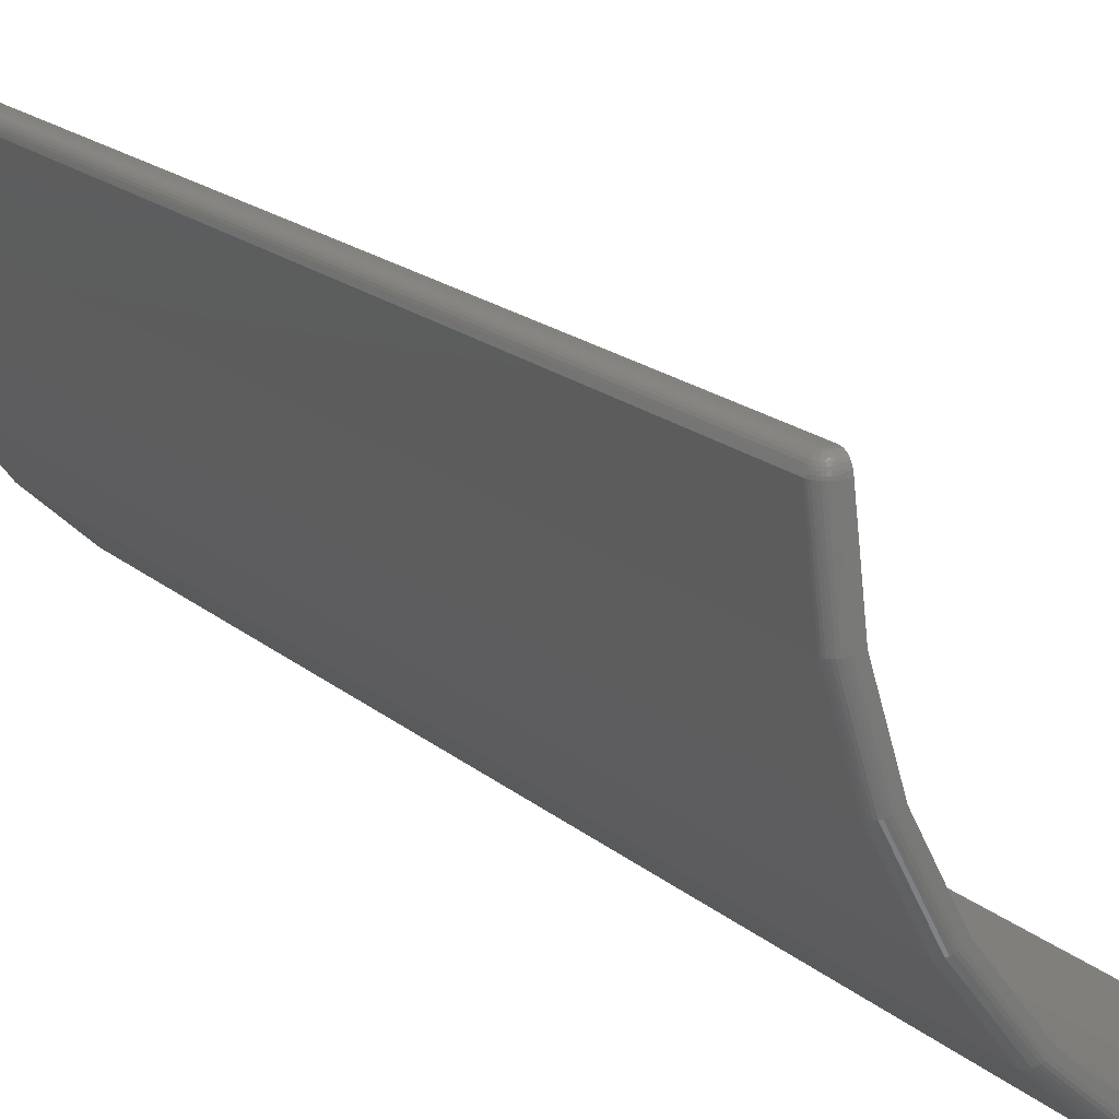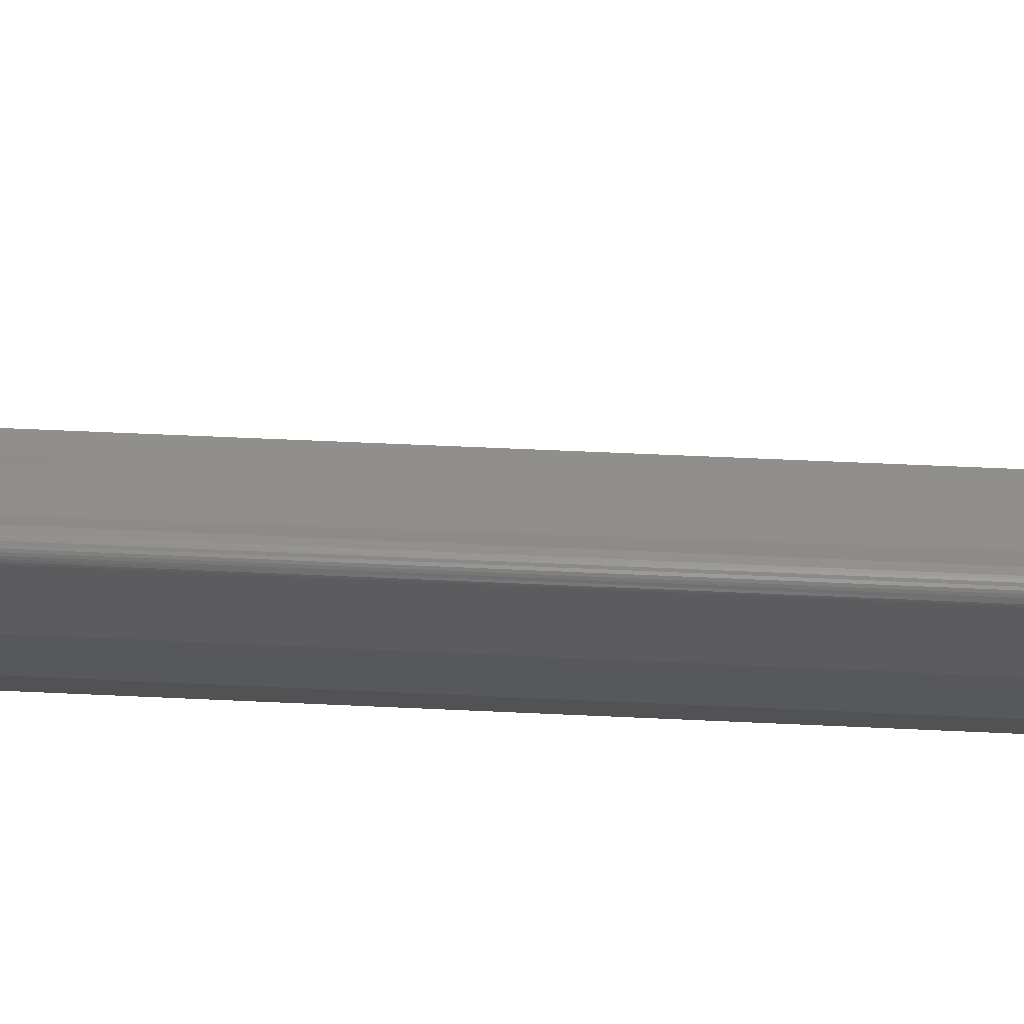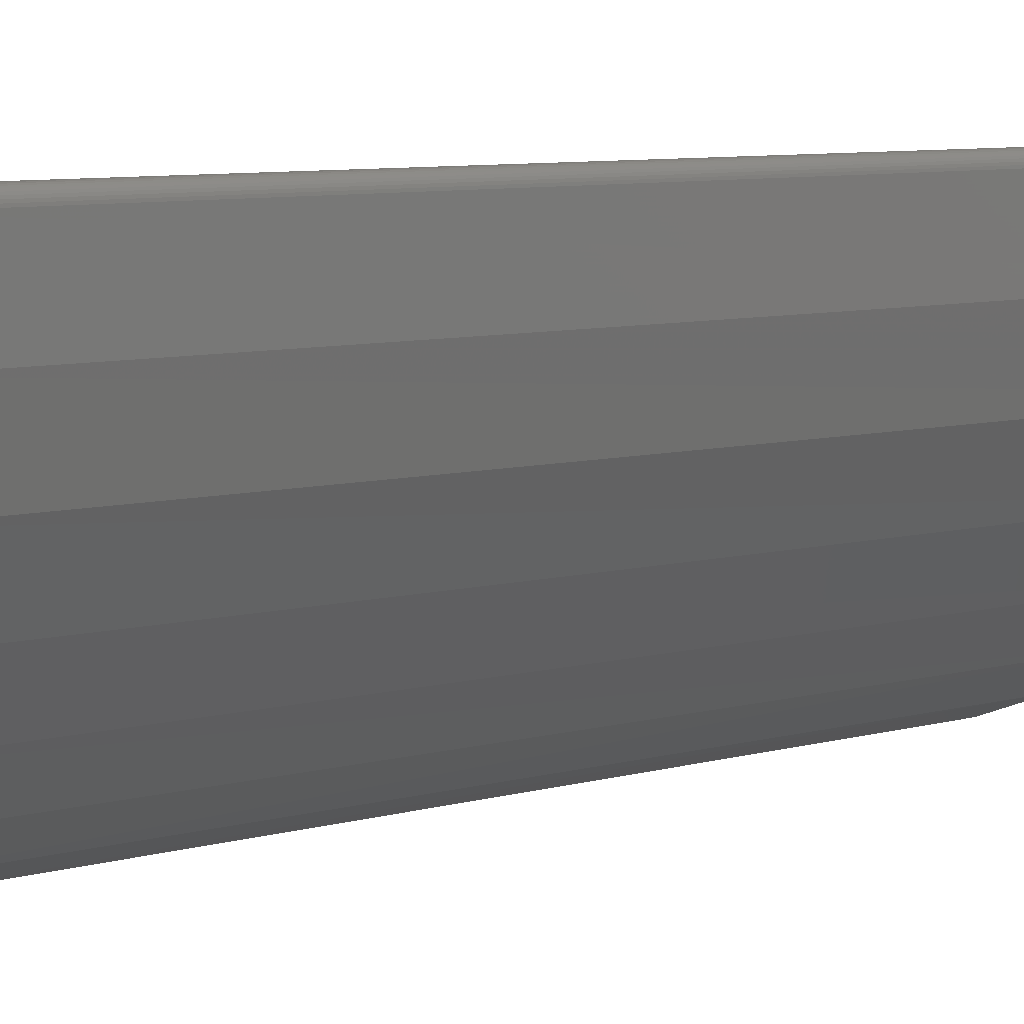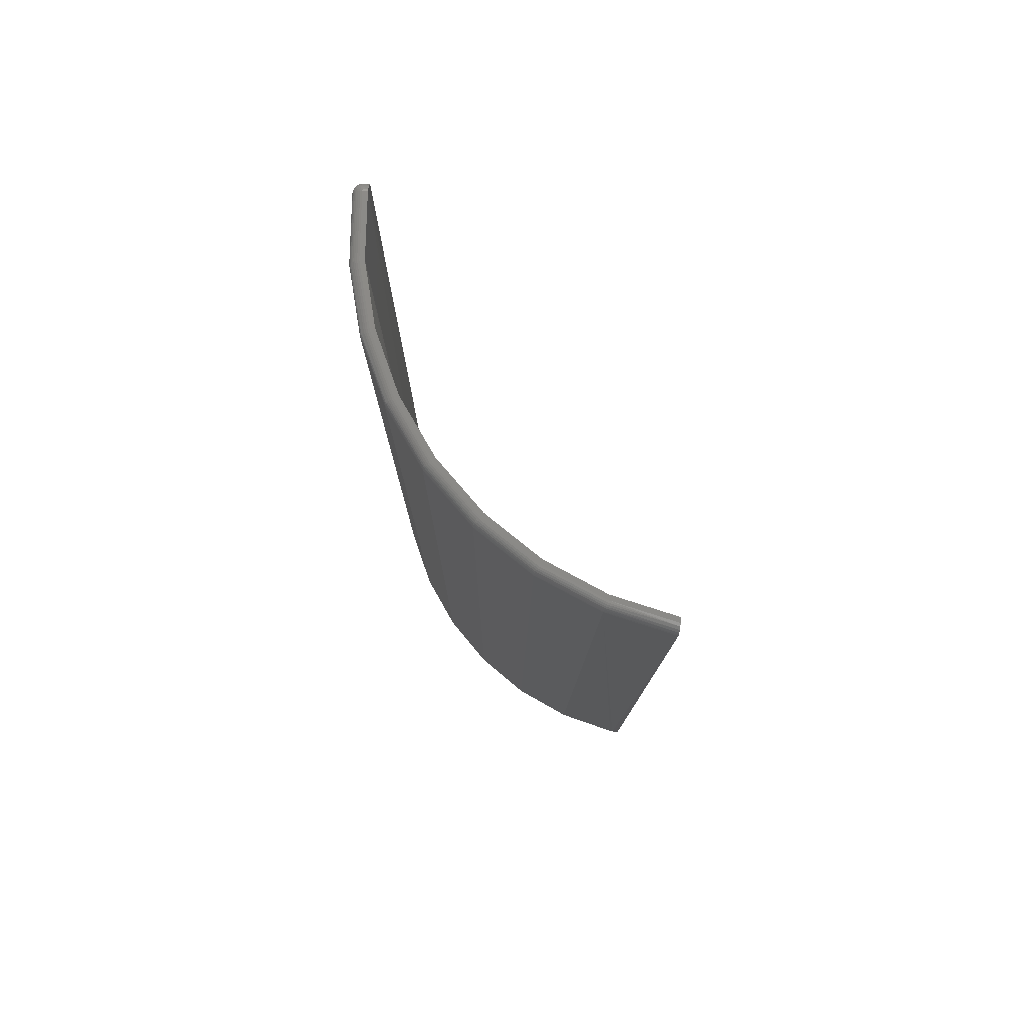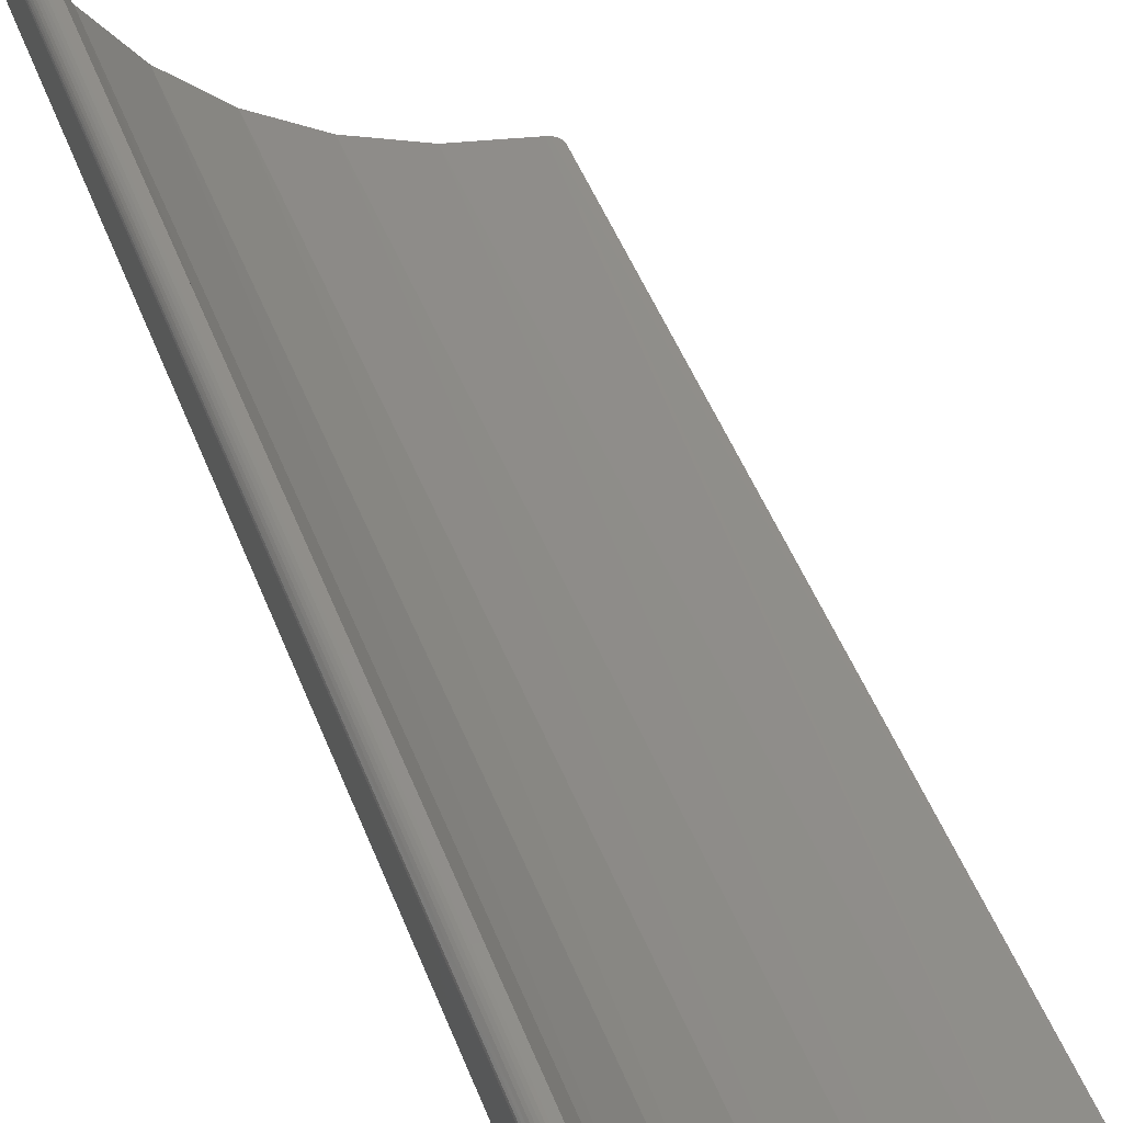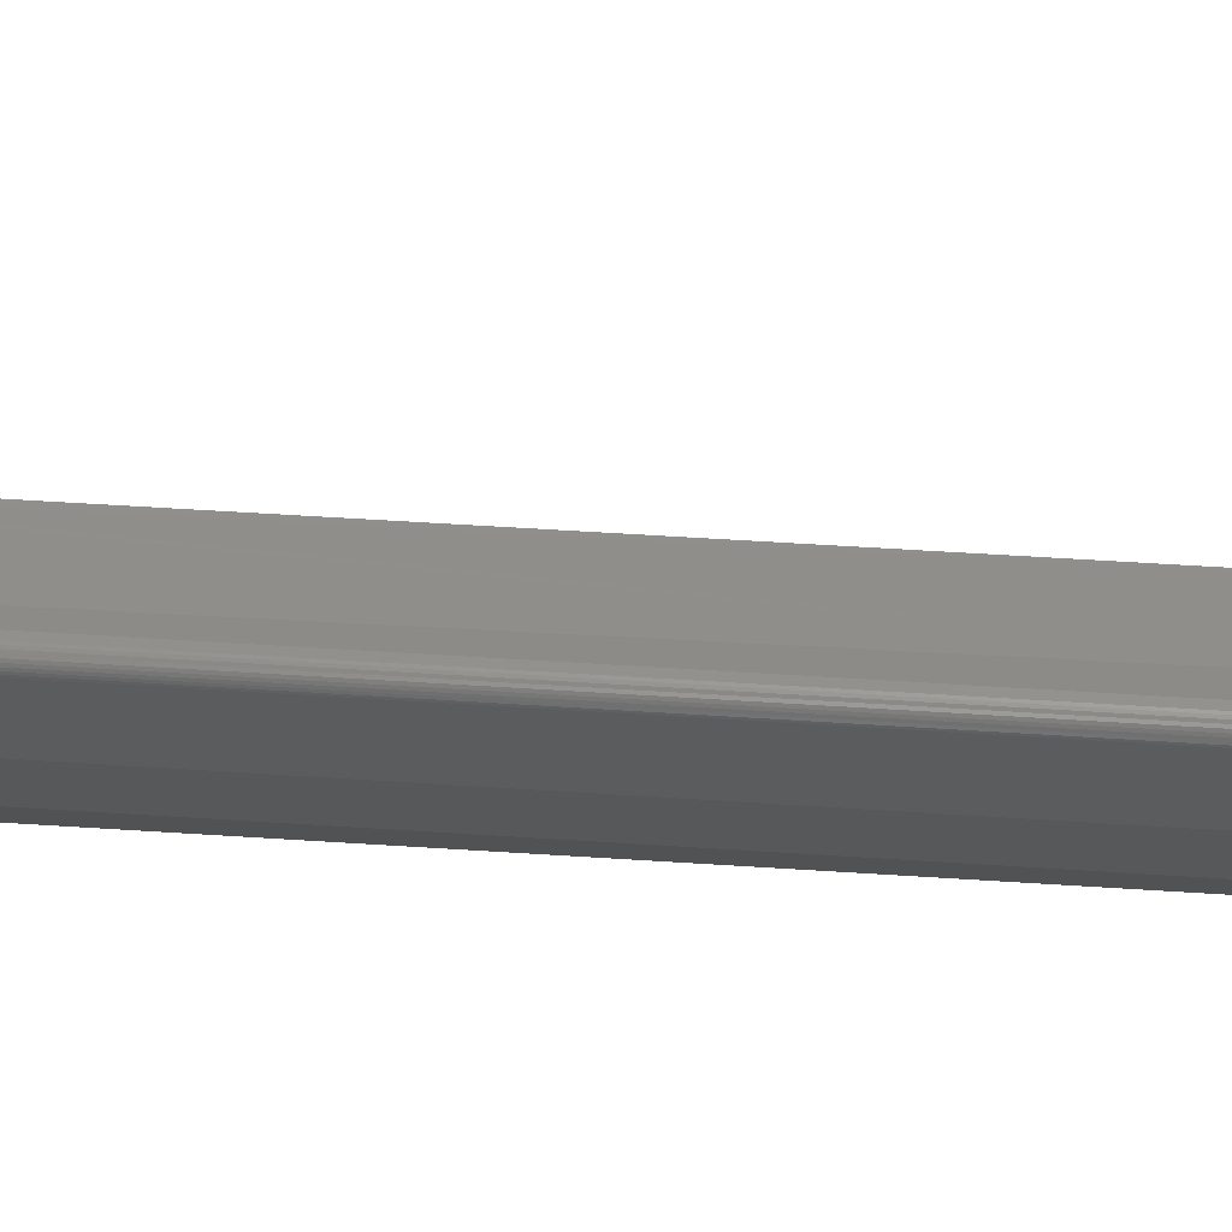
<metadata>
{"format":"stl","ext":"stl","renderer":"f3d","projection":"perspective","resolution":1024,"background":"white","views":[{"elev":16.6,"azim":149.9,"up":"+Z"},{"elev":53.6,"azim":92.9,"up":"+Z"},{"elev":7.1,"azim":49.0,"up":"+Z"},{"elev":78.1,"azim":-172.1,"up":"+Y"},{"elev":46.1,"azim":160.2,"up":"+Z"},{"elev":54.3,"azim":94.0,"up":"+Z"}]}
</metadata>
<code>
# stl→obj: 180 verts, 356 faces
v 0.02344 -0.007812 -0.2931
v 0.02344 -0.005368 -0.2927
v 0.07632 -0.007812 -0.284
v 0.07628 -0.006288 -0.2838
v 0.07572 -0.002288 -0.2818
v 0.07597 -0.003472 -0.2827
v 0.02344 -0.003184 -0.2916
v 0.02344 -0.001458 -0.2898
v 0.07541 -0.001317 -0.2806
v 0.02344 -0.0003605 -0.2876
v 0.07506 -0.0005947 -0.2793
v 0.2928 -0.007812 -0.007985
v 0.2867 -0.007812 -0.0613
v 0.2926 -0.006288 -0.007981
v 0.2865 -0.006288 -0.06127
v 0.2922 -0.004823 -0.007972
v 0.2861 -0.004823 -0.06117
v 0.2915 -0.003472 -0.007956
v 0.2854 -0.003472 -0.06103
v 0.2905 -0.002288 -0.007934
v 0.2844 -0.002288 -0.06083
v 0.2893 -0.001317 -0.007908
v 0.2833 -0.001317 -0.06059
v 0.288 -0.0005947 -0.007878
v 0.282 -0.0005947 -0.06031
v 0.2865 -0.0001501 -0.007846
v 0.2805 -0.0001501 -0.06001
v 0.285 3.151e-17 -0.007812
v 0.279 2.827e-17 -0.05962
v 0.07616 -0.004823 -0.2834
v 0.02344 -2.223e-19 -0.2853
v 0.07481 3.484e-18 -0.2763
v 0.07468 -0.0001501 -0.2779
v 0.1266 -0.007812 -0.2653
v 0.1266 -0.006288 -0.2652
v 0.1264 -0.004823 -0.2648
v 0.1261 -0.003472 -0.2642
v 0.1257 -0.002288 -0.2633
v 0.1251 -0.001317 -0.2622
v 0.1246 -0.0005947 -0.261
v 0.1239 -0.0001501 -0.2597
v 0.1237 7.546e-18 -0.2581
v 0.1727 -0.007812 -0.2378
v 0.1726 -0.006288 -0.2377
v 0.1724 -0.004823 -0.2374
v 0.1719 -0.003472 -0.2368
v 0.1714 -0.002288 -0.236
v 0.1707 -0.001317 -0.235
v 0.1699 -0.0005947 -0.2339
v 0.169 -0.0001501 -0.2328
v 0.1684 1.183e-17 -0.2313
v 0.213 -0.007812 -0.2024
v 0.2129 -0.006288 -0.2023
v 0.2126 -0.004823 -0.202
v 0.212 -0.003472 -0.2015
v 0.2113 -0.002288 -0.2008
v 0.2105 -0.001317 -0.2
v 0.2095 -0.0005947 -0.1991
v 0.2084 -0.0001501 -0.1981
v 0.2075 1.618e-17 -0.1968
v 0.2461 -0.007812 -0.1602
v 0.246 -0.006288 -0.1601
v 0.2456 -0.004823 -0.1598
v 0.245 -0.003472 -0.1594
v 0.2442 -0.002288 -0.1589
v 0.2432 -0.001317 -0.1583
v 0.242 -0.0005947 -0.1575
v 0.2408 -0.0001501 -0.1567
v 0.2397 2.047e-17 -0.1557
v 0.2709 -0.007812 -0.1126
v 0.2708 -0.006288 -0.1125
v 0.2704 -0.004823 -0.1124
v 0.2697 -0.003472 -0.1121
v 0.2688 -0.002288 -0.1117
v 0.2677 -0.001317 -0.1113
v 0.2665 -0.0005947 -0.1108
v 0.2651 -0.0001501 -0.1102
v 0.2638 2.454e-17 -0.1095
v 0.03125 -0.75 -0.2924
v 0.08292 -0.75 -0.2821
v 0.02888 -0.7496 -0.2926
v 0.02344 -0.7422 -0.2931
v 0.02494 -0.7468 -0.293
v 0.02382 -0.7446 -0.2931
v 0.1319 -0.75 -0.2628
v 0.02668 -0.7485 -0.2928
v 0.2928 -0.75 -0.007985
v 0.2869 -0.75 -0.06034
v 0.2717 -0.75 -0.1108
v 0.2477 -0.75 -0.1577
v 0.2157 -0.75 -0.1995
v 0.1766 -0.75 -0.2349
v 0.07406 -1.044e-17 -0.2724
v 0.02344 0 -0.2812
v 0.2752 1.397e-17 -0.05887
v 0.2809 1.717e-17 -0.007812
v 0.2602 1.031e-17 -0.108
v 0.2365 6.298e-18 -0.1536
v 0.2048 2.075e-18 -0.1941
v 0.1663 -2.219e-18 -0.2281
v 0.1222 -6.437e-18 -0.2545
v 0.285 -0.007812 9.16e-19
v 0.281 -0.007812 1.159e-18
v 0.285 -0.75 5.551e-17
v 0.281 -0.75 5.551e-17
v 0.2924 -0.75 -0.005267
v 0.2918 -0.75 -0.004006
v 0.291 -0.75 -0.002864
v 0.2767 -0.75 -0.0512
v 0.263 -0.75 -0.1007
v 0.2406 -0.75 -0.147
v 0.2101 -0.75 -0.1883
v 0.2927 -0.75 -0.006607
v 0.29 -0.75 -0.001877
v 0.2889 -0.75 -0.001076
v 0.2877 -0.75 -0.0004843
v 0.2863 -0.75 -0.000122
v 0.03125 -0.75 -0.2805
v 0.0816 -0.75 -0.2703
v 0.1725 -0.75 -0.2234
v 0.1292 -0.75 -0.251
v 0.02888 -0.7496 -0.2808
v 0.02382 -0.7446 -0.2812
v 0.02494 -0.7468 -0.2811
v 0.02344 -0.7422 -0.2812
v 0.281 -0.00539 -0.0003851
v 0.281 -0.001472 -0.003248
v 0.281 -0.003203 -0.001505
v 0.02668 -0.7485 -0.281
v 0.281 -0.0003679 -0.005443
v 0.285 -0.0001501 -0.006288
v 0.285 -0.002288 -0.002288
v 0.285 -0.001317 -0.003472
v 0.285 -0.003472 -0.001317
v 0.285 -0.004823 -0.0005947
v 0.285 -0.0005947 -0.004823
v 0.285 -0.006288 -0.0001501
v 0.2927 -0.007812 -0.006607
v 0.2924 -0.007812 -0.005267
v 0.2918 -0.007812 -0.004006
v 0.291 -0.007812 -0.002864
v 0.29 -0.007812 -0.001877
v 0.2889 -0.007812 -0.001076
v 0.2877 -0.007812 -0.0004843
v 0.2863 -0.007812 -0.000122
v 0.2925 -0.006307 -0.006607
v 0.2909 -0.006633 -0.002864
v 0.2917 -0.006481 -0.004006
v 0.2922 -0.006372 -0.005267
v 0.2872 -0.006308 -0.0004843
v 0.2883 -0.005615 -0.001076
v 0.2892 -0.00499 -0.001877
v 0.2906 -0.005499 -0.002864
v 0.2913 -0.005202 -0.004006
v 0.2918 -0.004986 -0.005267
v 0.2921 -0.004859 -0.006607
v 0.2865 -0.005561 -0.0004843
v 0.2872 -0.004523 -0.001076
v 0.2878 -0.003589 -0.001877
v 0.29 -0.004454 -0.002864
v 0.2892 -0.003538 -0.002864
v 0.2906 -0.004022 -0.004006
v 0.2898 -0.002988 -0.004006
v 0.2911 -0.003709 -0.005267
v 0.2902 -0.00259 -0.005267
v 0.2914 -0.003524 -0.006607
v 0.2904 -0.002354 -0.006607
v 0.2883 -0.002786 -0.002864
v 0.2888 -0.00214 -0.004006
v 0.2891 -0.001671 -0.005267
v 0.2893 -0.001394 -0.006607
v 0.286 -0.00283 -0.001877
v 0.2873 -0.002227 -0.002864
v 0.2876 -0.001509 -0.004006
v 0.2878 -0.0009887 -0.005267
v 0.2879 -0.0006812 -0.006607
v 0.2865 -0.0002419 -0.006607
v 0.2864 -0.0005684 -0.005267
v 0.2863 -0.001121 -0.004006
v 0.2861 -0.001883 -0.002864
f 1 2 3
f 3 2 4
f 5 6 7
f 7 8 5
f 5 8 9
f 9 8 10
f 9 10 11
f 12 13 14
f 14 13 15
f 14 15 16
f 16 15 17
f 16 17 18
f 18 17 19
f 18 19 20
f 20 19 21
f 20 21 22
f 22 21 23
f 22 23 24
f 24 23 25
f 24 25 26
f 26 25 27
f 26 27 28
f 28 27 29
f 7 6 2
f 2 6 30
f 2 30 4
f 31 32 10
f 10 32 33
f 10 33 11
f 34 3 35
f 35 3 4
f 35 4 36
f 36 4 30
f 36 30 37
f 37 30 6
f 37 6 38
f 38 6 5
f 38 5 39
f 39 5 9
f 39 9 40
f 40 9 11
f 40 11 41
f 41 11 33
f 41 33 42
f 42 33 32
f 43 34 44
f 44 34 35
f 44 35 45
f 45 35 36
f 45 36 46
f 46 36 37
f 46 37 47
f 47 37 38
f 47 38 48
f 48 38 39
f 48 39 49
f 49 39 40
f 49 40 50
f 50 40 41
f 50 41 51
f 51 41 42
f 52 43 53
f 53 43 44
f 53 44 54
f 54 44 45
f 54 45 55
f 55 45 46
f 55 46 56
f 56 46 47
f 56 47 57
f 57 47 48
f 57 48 58
f 58 48 49
f 58 49 59
f 59 49 50
f 59 50 60
f 60 50 51
f 61 52 62
f 62 52 53
f 62 53 63
f 63 53 54
f 63 54 64
f 64 54 55
f 64 55 65
f 65 55 56
f 65 56 66
f 66 56 57
f 66 57 67
f 67 57 58
f 67 58 68
f 68 58 59
f 68 59 69
f 69 59 60
f 70 61 71
f 71 61 62
f 71 62 72
f 72 62 63
f 72 63 73
f 73 63 64
f 73 64 74
f 74 64 65
f 74 65 75
f 75 65 66
f 75 66 76
f 76 66 67
f 76 67 77
f 77 67 68
f 77 68 78
f 78 68 69
f 13 70 15
f 15 70 71
f 15 71 17
f 17 71 72
f 17 72 19
f 19 72 73
f 19 73 21
f 21 73 74
f 21 74 23
f 23 74 75
f 23 75 25
f 25 75 76
f 25 76 27
f 27 76 77
f 27 77 29
f 29 77 78
f 79 3 80
f 79 81 3
f 82 83 84
f 82 1 83
f 43 85 34
f 34 85 80
f 34 80 3
f 1 3 81
f 1 81 86
f 1 86 83
f 12 87 13
f 13 87 88
f 13 88 70
f 70 88 89
f 70 89 61
f 61 89 90
f 61 90 52
f 52 90 91
f 52 91 43
f 43 91 92
f 43 92 85
f 93 32 94
f 32 31 94
f 29 95 28
f 95 96 28
f 97 95 29
f 78 97 29
f 98 97 78
f 69 98 78
f 99 98 69
f 60 99 69
f 100 99 60
f 51 100 60
f 101 100 51
f 42 101 51
f 93 101 42
f 32 93 42
f 102 103 104
f 104 103 105
f 106 107 108
f 87 109 88
f 88 109 110
f 88 110 89
f 89 110 111
f 89 111 90
f 90 111 112
f 90 112 91
f 113 106 108
f 113 108 114
f 113 114 115
f 113 115 116
f 113 116 117
f 113 117 104
f 105 109 87
f 105 87 113
f 105 113 104
f 118 79 119
f 119 79 80
f 119 80 85
f 91 112 92
f 92 112 120
f 92 120 85
f 85 120 121
f 85 121 119
f 119 93 118
f 93 122 118
f 123 124 125
f 124 94 125
f 126 127 103
f 126 128 127
f 95 109 96
f 110 109 95
f 97 110 95
f 111 110 97
f 98 111 97
f 112 111 98
f 99 112 98
f 120 112 99
f 100 120 99
f 121 120 100
f 101 121 100
f 119 121 101
f 93 119 101
f 94 124 129
f 94 129 122
f 94 122 93
f 105 103 127
f 105 127 130
f 105 130 96
f 105 96 109
f 28 130 131
f 28 96 130
f 132 133 127
f 127 128 132
f 132 128 134
f 134 128 126
f 134 126 135
f 127 133 130
f 130 133 136
f 130 136 131
f 103 102 126
f 126 102 137
f 126 137 135
f 87 12 113
f 113 12 138
f 113 138 106
f 106 138 139
f 106 139 107
f 107 139 140
f 107 140 108
f 108 140 141
f 108 141 114
f 114 141 142
f 114 142 115
f 115 142 143
f 115 143 116
f 116 143 144
f 116 144 117
f 117 144 145
f 117 145 104
f 104 145 102
f 12 146 138
f 12 14 146
f 147 142 141
f 141 140 147
f 147 140 148
f 140 139 148
f 148 139 149
f 139 138 149
f 149 138 146
f 150 145 144
f 144 143 150
f 150 143 151
f 143 142 151
f 151 142 152
f 142 147 152
f 152 147 153
f 147 148 153
f 153 148 154
f 148 149 154
f 154 149 155
f 149 146 155
f 155 146 156
f 146 14 156
f 156 14 16
f 102 145 137
f 145 150 137
f 137 150 157
f 150 151 157
f 157 151 158
f 151 152 158
f 158 152 159
f 152 160 159
f 159 160 161
f 160 162 161
f 161 162 163
f 162 164 163
f 163 164 165
f 164 166 165
f 165 166 167
f 166 18 167
f 167 18 20
f 168 159 161
f 161 163 168
f 168 163 169
f 163 165 169
f 169 165 170
f 165 167 170
f 170 167 171
f 167 20 171
f 171 20 22
f 135 137 157
f 157 158 135
f 135 158 134
f 158 159 134
f 159 168 172
f 172 168 173
f 168 169 173
f 173 169 174
f 169 170 174
f 174 170 175
f 170 171 175
f 175 171 176
f 171 22 176
f 176 22 24
f 26 28 177
f 177 28 131
f 177 131 178
f 178 131 136
f 178 136 179
f 179 136 133
f 179 133 180
f 180 133 132
f 180 132 172
f 172 132 134
f 172 134 159
f 16 18 156
f 156 18 166
f 156 166 155
f 155 166 164
f 155 164 154
f 154 164 162
f 154 162 153
f 153 162 160
f 153 160 152
f 24 26 176
f 176 26 177
f 176 177 175
f 175 177 178
f 175 178 174
f 174 178 179
f 174 179 173
f 173 179 180
f 173 180 172
f 31 8 94
f 31 10 8
f 1 7 2
f 125 94 8
f 125 8 7
f 125 7 1
f 125 1 82
f 125 82 123
f 123 82 84
f 123 84 124
f 124 84 83
f 124 83 129
f 129 83 86
f 129 86 122
f 122 86 81
f 122 81 118
f 118 81 79

</code>
